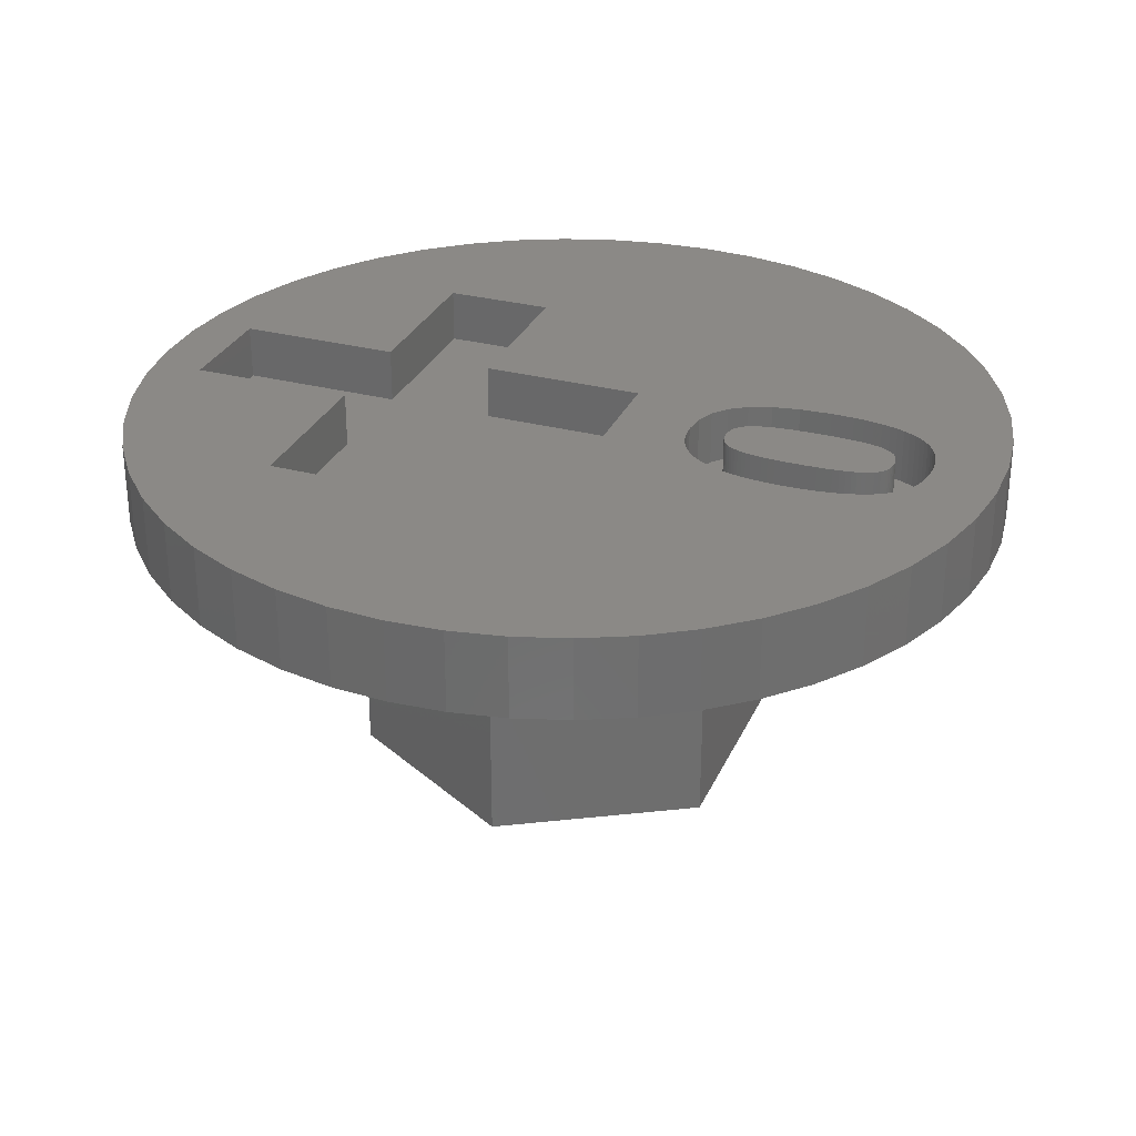
<metadata>
{"format":"stl","ext":"stl","renderer":"f3d","projection":"perspective","resolution":1024,"background":"white","views":[{"elev":30.0,"azim":111.0,"up":"+Z"}]}
</metadata>
<code>
# stl→obj: 416 verts, 828 faces
v 7.438 2.945 0.75
v 7.01 3.854 -0.75
v 7.01 3.854 0.75
v 7.438 2.945 -0.75
v 6.472 4.702 -0.75
v 6.472 4.702 0.75
v 3.406 7.239 -0.75
v 2.472 7.608 0.75
v 3.406 7.239 0.75
v 2.472 7.608 -0.75
v -2.472 7.608 -0.75
v -3.406 7.239 0.75
v -2.472 7.608 0.75
v -3.406 7.239 -0.75
v -7.438 2.945 -0.75
v -7.01 3.854 0.75
v -7.01 3.854 -0.75
v -7.438 2.945 0.75
v 7.937 -1.003 0.75
v 8 0 -0.75
v 8 0 0.75
v 7.937 -1.003 -0.75
v 5.832 5.476 -0.75
v 5.099 6.164 0.75
v 5.832 5.476 0.75
v 5.099 6.164 -0.75
v 1.499 7.858 -0.75
v 0.5023 7.984 0.75
v 1.499 7.858 0.75
v 0.5023 7.984 -0.75
v 4.287 6.755 -0.75
v 4.287 6.755 0.75
v -8 0 -0.75
v -7.937 1.003 0.75
v -7.937 1.003 -0.75
v -8 0 0.75
v -6.472 4.702 -0.75
v -5.832 5.476 0.75
v -5.832 5.476 -0.75
v -6.472 4.702 0.75
v -1.499 7.858 -0.75
v -1.499 7.858 0.75
v -5.099 6.164 -0.75
v -5.099 6.164 0.75
v 7.01 -3.854 0.75
v 7.438 -2.945 -0.75
v 7.438 -2.945 0.75
v 7.01 -3.854 -0.75
v -5.832 -5.476 -0.75
v -5.099 -6.164 0.75
v -5.832 -5.476 0.75
v -5.099 -6.164 -0.75
v -7.01 -3.854 -0.75
v -7.438 -2.945 0.75
v -7.438 -2.945 -0.75
v -7.01 -3.854 0.75
v 3.406 -7.239 -0.75
v 4.287 -6.755 0.75
v 3.406 -7.239 0.75
v 4.287 -6.755 -0.75
v 7.937 1.003 0.75
v 7.749 1.99 -0.75
v 7.749 1.99 0.75
v 7.937 1.003 -0.75
v -0.5023 7.984 0.75
v -0.5023 7.984 -0.75
v -3.406 -7.239 0.75
v -1 -7 0.75
v -1 -4 0.75
v -2.472 -7.608 0.75
v -1.499 -7.858 0.75
v -4 -4 0.75
v -4.287 -6.755 0.75
v -4 -2 0.75
v -1.42 3.963 0.75
v -1.329 3.467 0.75
v -6.472 -4.702 0.75
v -7.749 1.99 0.75
v -7.749 -1.99 0.75
v -7.937 -1.003 0.75
v 0.9042 2.625 0.75
v 1 1 0.75
v 1.034 2.751 0.75
v 0.7593 2.521 0.75
v 0.5991 2.441 0.75
v 0.4236 2.384 0.75
v 0.2329 2.349 0.75
v 0.02689 2.338 0.75
v -1 1 0.75
v -0.3649 2.383 0.75
v -0.6965 2.519 0.75
v -0.9678 2.744 0.75
v -1.179 3.06 0.75
v -1.45 4.55 0.75
v -1.42 5.16 0.75
v -4.287 6.755 0.75
v -1.437 4.968 0.75
v -1.447 4.765 0.75
v -1 -2 0.75
v 1.515 4.856 0.75
v 1.522 4.55 0.75
v 1.059 6.357 0.75
v 1.493 5.138 0.75
v 1.457 5.398 0.75
v 1.407 5.635 0.75
v 1.342 5.849 0.75
v 1.262 6.041 0.75
v 1.168 6.21 0.75
v 0.9325 6.481 0.75
v 0.7897 6.582 0.75
v 0.6301 6.661 0.75
v 0.4539 6.718 0.75
v 0.2609 6.752 0.75
v 0.05133 6.763 0.75
v -0.09615 6.758 0.75
v -0.2352 6.744 0.75
v -0.3657 6.72 0.75
v -0.4877 6.687 0.75
v -0.6013 6.644 0.75
v -0.7065 6.592 0.75
v -0.8031 6.531 0.75
v -0.8922 6.459 0.75
v -0.9747 6.377 0.75
v -1.051 6.285 0.75
v -1.12 6.182 0.75
v -1.183 6.069 0.75
v -1.397 5.34 0.75
v -1.368 5.509 0.75
v -1.331 5.665 0.75
v -1.288 5.811 0.75
v -1.239 5.945 0.75
v 4 -2 0.75
v 7.749 -1.99 0.75
v 1.331 3.263 0.75
v 1.4 3.478 0.75
v 1.453 3.714 0.75
v 4 -4 0.75
v 1.515 4.25 0.75
v 6.472 -4.702 0.75
v 5.832 -5.476 0.75
v 5.099 -6.164 0.75
v 1.492 3.971 0.75
v 1.248 3.071 0.75
v 1.148 2.9 0.75
v 1 -2 0.75
v 1 -4 0.75
v 1 -7 0.75
v 2.472 -7.608 0.75
v 1.499 -7.858 0.75
v 0.5023 -7.984 0.75
v -0.5023 -7.984 0.75
v -0.5926 4.55 0.75
v 0.6616 4.55 0.75
v 0.6604 4.715 0.75
v -0.5914 4.715 0.75
v 0.6569 4.869 0.75
v 0.6604 4.392 0.75
v -0.588 4.869 0.75
v 0.651 5.012 0.75
v -0.5914 4.387 0.75
v -0.5822 5.011 0.75
v 0.6427 5.144 0.75
v 0.6568 4.244 0.75
v -0.5741 5.143 0.75
v 0.632 5.265 0.75
v -0.5877 4.235 0.75
v -0.5638 5.264 0.75
v 0.619 5.375 0.75
v 0.6507 4.105 0.75
v -0.5511 5.374 0.75
v 0.6036 5.475 0.75
v -0.5816 4.093 0.75
v -0.5361 5.473 0.75
v 0.5856 5.565 0.75
v 0.6422 3.976 0.75
v -0.5184 5.563 0.75
v 0.5648 5.648 0.75
v -0.5731 3.962 0.75
v -0.4976 5.646 0.75
v 0.541 5.723 0.75
v 0.6312 3.857 0.75
v -0.4737 5.721 0.75
v 0.5144 5.791 0.75
v -0.5622 3.841 0.75
v 0.1126 6.089 0.75
v 0.485 5.851 0.75
v 0.6179 3.747 0.75
v 0.1752 6.08 0.75
v 0.4527 5.903 0.75
v -0.5489 3.73 0.75
v 0.2332 6.065 0.75
v 0.4175 5.948 0.75
v 0.6021 3.647 0.75
v 0.3785 5.986 0.75
v -0.5331 3.63 0.75
v 0.3348 6.018 0.75
v 0.5836 3.556 0.75
v 0.2863 6.045 0.75
v -0.5146 3.54 0.75
v 0.5621 3.472 0.75
v -0.4933 3.457 0.75
v 0.0452 6.091 0.75
v 0.5376 3.395 0.75
v -0.4692 3.381 0.75
v -0.02631 6.088 0.75
v 0.5102 3.326 0.75
v -0.4467 5.789 0.75
v -0.09267 6.08 0.75
v -0.4421 3.313 0.75
v -0.4165 5.849 0.75
v -0.1539 6.065 0.75
v 0.033 3.012 0.75
v 0.4797 3.265 0.75
v -0.3833 5.901 0.75
v -0.2099 6.044 0.75
v 0.1005 3.015 0.75
v 0.1634 3.025 0.75
v 0.4463 3.21 0.75
v -0.2607 6.017 0.75
v 0.4098 3.163 0.75
v -0.3064 5.985 0.75
v 0.3696 3.123 0.75
v -0.3469 5.946 0.75
v 0.3249 3.089 0.75
v 0.2756 3.062 0.75
v 0.2218 3.04 0.75
v -0.4122 3.253 0.75
v -0.0352 3.015 0.75
v -0.09863 3.024 0.75
v -0.1573 3.039 0.75
v -0.3795 3.201 0.75
v -0.2111 3.059 0.75
v -0.2601 3.086 0.75
v -0.3044 3.118 0.75
v -0.3439 3.156 0.75
v -7.749 1.99 -0.75
v -4.287 6.755 -0.75
v 7.749 -1.99 -0.75
v 6.472 -4.702 -0.75
v 5.832 -5.476 -0.75
v -0.5023 -7.984 -0.75
v 0.5023 -7.984 -0.75
v -7.937 -1.003 -0.75
v 3.866 0 -0.75
v 1.933 -3.348 -0.75
v 1.933 3.348 -0.75
v 5.099 -6.164 -0.75
v 2.472 -7.608 -0.75
v 1.499 -7.858 -0.75
v -1.933 -3.348 -0.75
v -1.499 -7.858 -0.75
v -2.472 -7.608 -0.75
v -3.406 -7.239 -0.75
v -4.287 -6.755 -0.75
v -1.933 3.348 -0.75
v -3.866 0 -0.75
v -6.472 -4.702 -0.75
v -7.749 -1.99 -0.75
v -1.933 -3.348 -6
v 1.933 -3.348 -6
v 3.866 0 -6
v -3.866 0 -6
v 1.933 3.348 -6
v -1.933 3.348 -6
v -4 -2 -0.25
v -4 -4 -0.25
v 4 -4 -0.25
v 4 -2 -0.25
v 1 -2 -0.25
v -1 -2 -0.25
v -1 -4 -0.25
v 1 1 -0.25
v 1 -4 -0.25
v -1 1 -0.25
v 1 -7 -0.25
v -1 -7 -0.25
v 0.6604 4.715 -0.25
v 1.522 4.55 -0.25
v 1.515 4.856 -0.25
v 0.651 5.012 -0.25
v 1.493 5.138 -0.25
v 0.6616 4.55 -0.25
v 0.6427 5.144 -0.25
v 1.457 5.398 -0.25
v 0.6604 4.392 -0.25
v 0.619 5.375 -0.25
v 1.407 5.635 -0.25
v 1.515 4.25 -0.25
v 0.5856 5.565 -0.25
v 1.342 5.849 -0.25
v 0.6568 4.244 -0.25
v 0.5648 5.648 -0.25
v 1.262 6.041 -0.25
v 0.6507 4.105 -0.25
v 0.5144 5.791 -0.25
v 1.168 6.21 -0.25
v 1.492 3.971 -0.25
v 0.485 5.851 -0.25
v 1.059 6.357 -0.25
v 0.6422 3.976 -0.25
v 0.4527 5.903 -0.25
v 0.9325 6.481 -0.25
v 1.453 3.714 -0.25
v 0.3785 5.986 -0.25
v 0.7897 6.582 -0.25
v 0.6312 3.857 -0.25
v 0.6179 3.747 -0.25
v 1.4 3.478 -0.25
v 0.6569 4.869 -0.25
v 0.632 5.265 -0.25
v 0.3348 6.018 -0.25
v 0.6301 6.661 -0.25
v 0.6036 5.475 -0.25
v 0.541 5.723 -0.25
v 0.2863 6.045 -0.25
v 0.4539 6.718 -0.25
v 0.4175 5.948 -0.25
v 0.2332 6.065 -0.25
v 0.2609 6.752 -0.25
v 0.1752 6.08 -0.25
v 0.1126 6.089 -0.25
v 0.05133 6.763 -0.25
v 0.0452 6.091 -0.25
v -0.02631 6.088 -0.25
v -0.09615 6.758 -0.25
v -0.09267 6.08 -0.25
v -0.2352 6.744 -0.25
v -0.1539 6.065 -0.25
v -0.3657 6.72 -0.25
v -0.2099 6.044 -0.25
v -0.4877 6.687 -0.25
v -0.2607 6.017 -0.25
v -0.6013 6.644 -0.25
v -0.3064 5.985 -0.25
v -0.7065 6.592 -0.25
v -0.8031 6.531 -0.25
v -0.3469 5.946 -0.25
v -0.8922 6.459 -0.25
v -0.3833 5.901 -0.25
v -0.9747 6.377 -0.25
v -1.051 6.285 -0.25
v -0.4165 5.849 -0.25
v -1.12 6.182 -0.25
v -0.4467 5.789 -0.25
v -1.183 6.069 -0.25
v -1.288 5.811 -0.25
v -0.4976 5.646 -0.25
v -1.239 5.945 -0.25
v -0.4737 5.721 -0.25
v 0.6021 3.647 -0.25
v 0.5836 3.556 -0.25
v 1.331 3.263 -0.25
v 0.5621 3.472 -0.25
v 1.248 3.071 -0.25
v 0.5376 3.395 -0.25
v 0.5102 3.326 -0.25
v 1.148 2.9 -0.25
v 0.4797 3.265 -0.25
v 1.034 2.751 -0.25
v 0.4463 3.21 -0.25
v 0.4098 3.163 -0.25
v 0.9042 2.625 -0.25
v 0.3696 3.123 -0.25
v 0.7593 2.521 -0.25
v 0.3249 3.089 -0.25
v 0.5991 2.441 -0.25
v 0.2756 3.062 -0.25
v 0.4236 2.384 -0.25
v 0.2218 3.04 -0.25
v 0.1634 3.025 -0.25
v 0.2329 2.349 -0.25
v 0.1005 3.015 -0.25
v 0.02689 2.338 -0.25
v 0.033 3.012 -0.25
v -0.0352 3.015 -0.25
v -0.09863 3.024 -0.25
v -0.3649 2.383 -0.25
v -0.1573 3.039 -0.25
v -0.2111 3.059 -0.25
v -0.2601 3.086 -0.25
v -0.6965 2.519 -0.25
v -0.3044 3.118 -0.25
v -0.3439 3.156 -0.25
v -0.9678 2.744 -0.25
v -0.3795 3.201 -0.25
v -0.4122 3.253 -0.25
v -1.179 3.06 -0.25
v -0.4421 3.313 -0.25
v -0.4692 3.381 -0.25
v -0.4933 3.457 -0.25
v -0.5146 3.54 -0.25
v -1.329 3.467 -0.25
v -0.5331 3.63 -0.25
v -0.5489 3.73 -0.25
v -0.5622 3.841 -0.25
v -1.42 3.963 -0.25
v -0.5731 3.962 -0.25
v -0.5816 4.093 -0.25
v -0.5877 4.235 -0.25
v -1.45 4.55 -0.25
v -0.5914 4.387 -0.25
v -0.5926 4.55 -0.25
v -0.5511 5.374 -0.25
v -1.368 5.509 -0.25
v -0.5638 5.264 -0.25
v -0.5184 5.563 -0.25
v -1.331 5.665 -0.25
v -0.5361 5.473 -0.25
v -1.397 5.34 -0.25
v -0.5741 5.143 -0.25
v -1.42 5.16 -0.25
v -0.5822 5.011 -0.25
v -0.5914 4.715 -0.25
v -1.437 4.968 -0.25
v -0.588 4.869 -0.25
v -1.447 4.765 -0.25
f 1 2 3
f 2 1 4
f 3 5 6
f 5 3 2
f 7 8 9
f 8 7 10
f 11 12 13
f 12 11 14
f 15 16 17
f 16 15 18
f 19 20 21
f 20 19 22
f 23 24 25
f 24 23 26
f 27 28 29
f 28 27 30
f 31 9 32
f 9 31 7
f 33 34 35
f 34 33 36
f 37 38 39
f 38 37 40
f 41 13 42
f 13 41 11
f 43 38 44
f 38 43 39
f 45 46 47
f 46 45 48
f 49 50 51
f 50 49 52
f 53 54 55
f 54 53 56
f 57 58 59
f 58 57 60
f 61 62 63
f 62 61 64
f 63 4 1
f 4 63 62
f 6 23 25
f 23 6 5
f 30 65 28
f 65 30 66
f 10 29 8
f 29 10 27
f 26 32 24
f 32 26 31
f 67 68 69
f 68 70 71
f 68 67 70
f 72 67 69
f 72 73 67
f 74 73 72
f 75 40 76
f 74 50 73
f 16 76 40
f 74 51 50
f 18 76 16
f 74 77 51
f 76 18 74
f 74 56 77
f 78 74 18
f 74 54 56
f 34 74 78
f 74 79 54
f 36 74 34
f 74 80 79
f 74 36 80
f 81 82 83
f 84 82 81
f 85 82 84
f 86 82 85
f 87 82 86
f 88 82 87
f 89 88 90
f 89 90 91
f 89 91 92
f 88 89 82
f 93 89 92
f 74 89 93
f 74 93 76
f 94 44 75
f 95 96 97
f 97 96 98
f 44 98 96
f 98 44 94
f 38 75 44
f 40 75 38
f 89 74 99
f 24 100 101
f 102 8 29
f 9 103 100
f 9 104 103
f 9 105 104
f 9 106 105
f 8 107 106
f 8 108 107
f 8 102 108
f 29 109 102
f 29 110 109
f 29 111 110
f 28 111 29
f 28 112 111
f 28 113 112
f 28 114 113
f 65 114 28
f 114 65 115
f 115 65 116
f 116 65 117
f 117 65 118
f 65 119 118
f 42 119 65
f 119 42 120
f 120 42 121
f 121 42 122
f 122 42 123
f 123 42 124
f 13 124 42
f 124 13 125
f 125 13 126
f 127 96 95
f 96 127 12
f 128 12 127
f 129 12 128
f 130 12 129
f 12 130 13
f 131 13 130
f 126 13 131
f 132 21 61
f 132 61 63
f 21 132 19
f 82 63 1
f 19 132 133
f 134 1 3
f 133 132 47
f 135 3 6
f 47 132 45
f 136 6 25
f 137 45 132
f 138 25 24
f 45 137 139
f 100 24 32
f 139 137 140
f 140 137 141
f 100 32 9
f 106 9 8
f 24 101 138
f 25 138 142
f 25 142 136
f 6 136 135
f 3 135 134
f 1 134 143
f 1 143 82
f 82 143 144
f 82 144 83
f 63 82 132
f 132 82 145
f 141 137 58
f 137 59 58
f 146 59 137
f 59 147 148
f 59 146 147
f 148 147 149
f 147 150 149
f 147 151 150
f 68 151 147
f 151 68 71
f 152 153 154
f 155 154 156
f 153 152 157
f 158 156 159
f 160 157 152
f 161 159 162
f 157 160 163
f 164 162 165
f 166 163 160
f 167 165 168
f 163 166 169
f 170 168 171
f 172 169 166
f 173 171 174
f 169 172 175
f 176 174 177
f 178 175 172
f 179 177 180
f 175 178 181
f 182 180 183
f 184 181 178
f 185 183 186
f 181 184 187
f 188 186 189
f 190 187 184
f 191 189 192
f 187 190 193
f 191 192 194
f 195 193 190
f 191 194 196
f 193 195 197
f 191 196 198
f 199 197 195
f 189 191 188
f 197 199 200
f 186 188 185
f 201 200 199
f 183 185 202
f 200 201 203
f 183 202 182
f 204 203 201
f 182 202 205
f 203 204 206
f 207 205 208
f 209 206 204
f 210 208 211
f 206 212 213
f 214 211 215
f 216 213 212
f 217 218 216
f 214 215 219
f 218 217 220
f 214 219 221
f 220 217 222
f 214 221 223
f 224 217 225
f 211 214 210
f 225 217 226
f 208 210 207
f 222 217 224
f 205 207 182
f 213 216 218
f 180 182 179
f 206 209 212
f 177 179 176
f 227 228 209
f 174 176 173
f 228 227 229
f 171 173 170
f 229 227 230
f 168 170 167
f 230 231 232
f 165 167 164
f 232 231 233
f 162 164 161
f 233 231 234
f 159 161 158
f 234 231 235
f 156 158 155
f 231 230 227
f 154 155 152
f 212 209 228
f 236 18 15
f 18 236 78
f 35 78 236
f 78 35 34
f 17 40 37
f 40 17 16
f 66 42 65
f 42 66 41
f 237 44 96
f 44 237 43
f 14 96 12
f 96 14 237
f 21 64 61
f 64 21 20
f 47 238 133
f 238 47 46
f 140 239 139
f 239 140 240
f 241 150 151
f 150 241 242
f 243 36 33
f 36 243 80
f 244 20 22
f 244 22 238
f 20 244 64
f 244 238 46
f 64 244 62
f 244 46 48
f 62 244 4
f 245 48 239
f 4 244 2
f 245 239 240
f 246 2 244
f 245 240 247
f 2 246 5
f 245 247 60
f 5 246 23
f 23 246 26
f 245 60 57
f 245 57 248
f 48 245 244
f 249 245 248
f 242 245 249
f 241 245 242
f 250 241 251
f 241 250 245
f 252 250 251
f 253 250 252
f 254 250 253
f 52 250 254
f 26 246 31
f 31 246 7
f 7 246 10
f 246 27 10
f 246 30 27
f 246 66 30
f 255 66 246
f 66 255 41
f 255 11 41
f 255 14 11
f 17 255 256
f 255 237 14
f 49 250 52
f 257 250 49
f 255 43 237
f 53 250 257
f 255 39 43
f 250 53 256
f 255 37 39
f 55 256 53
f 255 17 37
f 258 256 55
f 256 15 17
f 243 256 258
f 256 236 15
f 33 256 243
f 256 35 236
f 256 33 35
f 49 77 257
f 77 49 51
f 242 149 150
f 149 242 249
f 139 48 45
f 48 139 239
f 252 71 70
f 71 252 251
f 55 79 258
f 79 55 54
f 258 80 243
f 80 258 79
f 248 59 148
f 59 248 57
f 249 148 149
f 148 249 248
f 247 140 141
f 140 247 240
f 133 22 19
f 22 133 238
f 251 151 71
f 151 251 241
f 254 67 73
f 67 254 253
f 257 56 53
f 56 257 77
f 60 141 58
f 141 60 247
f 52 73 50
f 73 52 254
f 253 70 67
f 70 253 252
f 259 245 250
f 245 259 260
f 245 261 244
f 261 245 260
f 259 256 262
f 256 259 250
f 260 263 261
f 259 263 260
f 259 264 263
f 264 259 262
f 262 255 264
f 255 262 256
f 263 255 246
f 255 263 264
f 244 263 246
f 263 244 261
f 72 265 74
f 265 72 266
f 267 132 268
f 132 267 137
f 269 132 145
f 132 269 268
f 265 99 74
f 99 265 270
f 265 271 270
f 271 265 266
f 270 269 272
f 269 270 273
f 270 272 274
f 271 273 270
f 273 271 275
f 275 271 276
f 269 267 268
f 267 269 273
f 267 146 137
f 146 267 273
f 271 72 69
f 72 271 266
f 68 271 69
f 271 68 276
f 99 274 89
f 274 99 270
f 275 146 273
f 146 275 147
f 269 82 272
f 82 269 145
f 275 68 147
f 68 275 276
f 274 82 89
f 82 274 272
f 277 278 279
f 280 279 281
f 278 277 282
f 283 281 284
f 285 278 282
f 286 284 287
f 278 285 288
f 289 287 290
f 291 288 285
f 292 290 293
f 294 288 291
f 295 293 296
f 288 294 297
f 298 296 299
f 300 297 294
f 301 299 302
f 297 300 303
f 304 302 305
f 306 303 300
f 303 307 308
f 307 303 306
f 279 309 277
f 279 280 309
f 281 283 280
f 284 310 283
f 311 305 312
f 284 286 310
f 287 313 286
f 287 289 313
f 290 292 289
f 293 314 292
f 293 295 314
f 296 298 295
f 315 312 316
f 299 301 298
f 302 317 301
f 302 304 317
f 305 311 304
f 312 315 311
f 318 316 319
f 316 318 315
f 319 320 318
f 319 321 320
f 322 321 319
f 322 323 321
f 322 324 323
f 325 324 322
f 324 325 326
f 327 326 325
f 326 327 328
f 329 328 327
f 328 329 330
f 331 330 329
f 330 331 332
f 333 332 331
f 332 333 334
f 335 334 333
f 336 334 335
f 334 336 337
f 338 337 336
f 337 338 339
f 340 339 338
f 341 339 340
f 339 341 342
f 343 342 341
f 342 343 344
f 345 344 343
f 346 347 348
f 349 348 347
f 348 349 345
f 344 345 349
f 350 308 307
f 351 308 350
f 308 351 352
f 353 352 351
f 352 353 354
f 355 354 353
f 356 354 355
f 354 356 357
f 358 357 356
f 357 358 359
f 360 359 358
f 361 359 360
f 359 361 362
f 363 362 361
f 362 363 364
f 365 364 363
f 364 365 366
f 367 366 365
f 366 367 368
f 369 368 367
f 370 368 369
f 368 370 371
f 372 371 370
f 373 372 374
f 372 373 371
f 375 373 374
f 376 373 375
f 377 376 378
f 377 378 379
f 377 379 380
f 381 380 382
f 381 382 383
f 376 377 373
f 384 383 385
f 384 385 386
f 387 386 388
f 387 388 389
f 387 389 390
f 387 390 391
f 392 391 393
f 392 393 394
f 380 381 377
f 392 394 395
f 396 395 397
f 396 397 398
f 396 398 399
f 400 399 401
f 400 401 402
f 403 404 405
f 347 346 406
f 407 406 346
f 406 407 408
f 399 400 396
f 404 408 407
f 408 404 403
f 409 405 404
f 395 396 392
f 405 409 410
f 411 410 409
f 410 411 412
f 413 400 402
f 414 412 411
f 412 414 415
f 416 415 414
f 415 416 413
f 400 413 416
f 391 392 387
f 386 387 384
f 383 384 381
f 368 87 86
f 87 368 371
f 366 86 85
f 86 366 368
f 364 85 84
f 85 364 366
f 362 84 81
f 84 362 364
f 359 81 83
f 81 359 362
f 359 144 357
f 144 359 83
f 357 143 354
f 143 357 144
f 354 134 352
f 134 354 143
f 352 135 308
f 135 352 134
f 308 136 303
f 136 308 135
f 303 142 297
f 142 303 136
f 297 138 288
f 138 297 142
f 288 101 278
f 101 288 138
f 278 100 279
f 100 278 101
f 279 103 281
f 103 279 100
f 281 104 284
f 104 281 103
f 284 105 287
f 105 284 104
f 287 106 290
f 106 287 105
f 290 107 293
f 107 290 106
f 293 108 296
f 108 293 107
f 296 102 299
f 102 296 108
f 302 102 109
f 102 302 299
f 305 109 110
f 109 305 302
f 312 110 111
f 110 312 305
f 316 111 112
f 111 316 312
f 319 112 113
f 112 319 316
f 322 113 114
f 113 322 319
f 325 114 115
f 114 325 322
f 327 115 116
f 115 327 325
f 329 116 117
f 116 329 327
f 331 117 118
f 117 331 329
f 333 118 119
f 118 333 331
f 335 119 120
f 119 335 333
f 336 120 121
f 120 336 335
f 338 121 122
f 121 338 336
f 340 122 123
f 122 340 338
f 124 340 123
f 340 124 341
f 125 341 124
f 341 125 343
f 126 343 125
f 343 126 345
f 131 345 126
f 345 131 348
f 130 348 131
f 348 130 346
f 129 346 130
f 346 129 407
f 128 407 129
f 407 128 404
f 127 404 128
f 404 127 409
f 95 409 127
f 409 95 411
f 97 411 95
f 411 97 414
f 98 414 97
f 414 98 416
f 94 416 98
f 416 94 400
f 75 400 94
f 400 75 396
f 76 396 75
f 396 76 392
f 93 392 76
f 392 93 387
f 92 387 93
f 387 92 384
f 381 92 91
f 92 381 384
f 377 91 90
f 91 377 381
f 373 90 88
f 90 373 377
f 371 88 87
f 88 371 373
f 376 228 229
f 228 376 375
f 378 229 230
f 229 378 376
f 379 230 232
f 230 379 378
f 380 232 233
f 232 380 379
f 382 233 234
f 233 382 380
f 383 234 235
f 234 383 382
f 383 231 385
f 231 383 235
f 385 227 386
f 227 385 231
f 386 209 388
f 209 386 227
f 388 204 389
f 204 388 209
f 389 201 390
f 201 389 204
f 390 199 391
f 199 390 201
f 391 195 393
f 195 391 199
f 393 190 394
f 190 393 195
f 394 184 395
f 184 394 190
f 395 178 397
f 178 395 184
f 397 172 398
f 172 397 178
f 398 166 399
f 166 398 172
f 399 160 401
f 160 399 166
f 401 152 402
f 152 401 160
f 402 155 413
f 155 402 152
f 413 158 415
f 158 413 155
f 415 161 412
f 161 415 158
f 412 164 410
f 164 412 161
f 410 167 405
f 167 410 164
f 405 170 403
f 170 405 167
f 403 173 408
f 173 403 170
f 408 176 406
f 176 408 173
f 406 179 347
f 179 406 176
f 347 182 349
f 182 347 179
f 349 207 344
f 207 349 182
f 344 210 342
f 210 344 207
f 342 214 339
f 214 342 210
f 339 223 337
f 223 339 214
f 334 223 221
f 223 334 337
f 332 221 219
f 221 332 334
f 330 219 215
f 219 330 332
f 328 215 211
f 215 328 330
f 326 211 208
f 211 326 328
f 324 208 205
f 208 324 326
f 323 205 202
f 205 323 324
f 321 202 185
f 202 321 323
f 320 185 188
f 185 320 321
f 318 188 191
f 188 318 320
f 315 191 198
f 191 315 318
f 311 198 196
f 198 311 315
f 304 196 194
f 196 304 311
f 317 194 192
f 194 317 304
f 189 317 192
f 317 189 301
f 186 301 189
f 301 186 298
f 183 298 186
f 298 183 295
f 180 295 183
f 295 180 314
f 177 314 180
f 314 177 292
f 174 292 177
f 292 174 289
f 171 289 174
f 289 171 313
f 168 313 171
f 313 168 286
f 165 286 168
f 286 165 310
f 162 310 165
f 310 162 283
f 159 283 162
f 283 159 280
f 156 280 159
f 280 156 309
f 154 309 156
f 309 154 277
f 153 277 154
f 277 153 282
f 157 282 153
f 282 157 285
f 163 285 157
f 285 163 291
f 169 291 163
f 291 169 294
f 175 294 169
f 294 175 300
f 181 300 175
f 300 181 306
f 187 306 181
f 306 187 307
f 193 307 187
f 307 193 350
f 197 350 193
f 350 197 351
f 200 351 197
f 351 200 353
f 203 353 200
f 353 203 355
f 206 355 203
f 355 206 356
f 213 356 206
f 356 213 358
f 218 358 213
f 358 218 360
f 220 360 218
f 360 220 361
f 363 220 222
f 220 363 361
f 365 222 224
f 222 365 363
f 367 224 225
f 224 367 365
f 369 225 226
f 225 369 367
f 370 226 217
f 226 370 369
f 372 217 216
f 217 372 370
f 374 216 212
f 216 374 372
f 375 212 228
f 212 375 374

</code>
